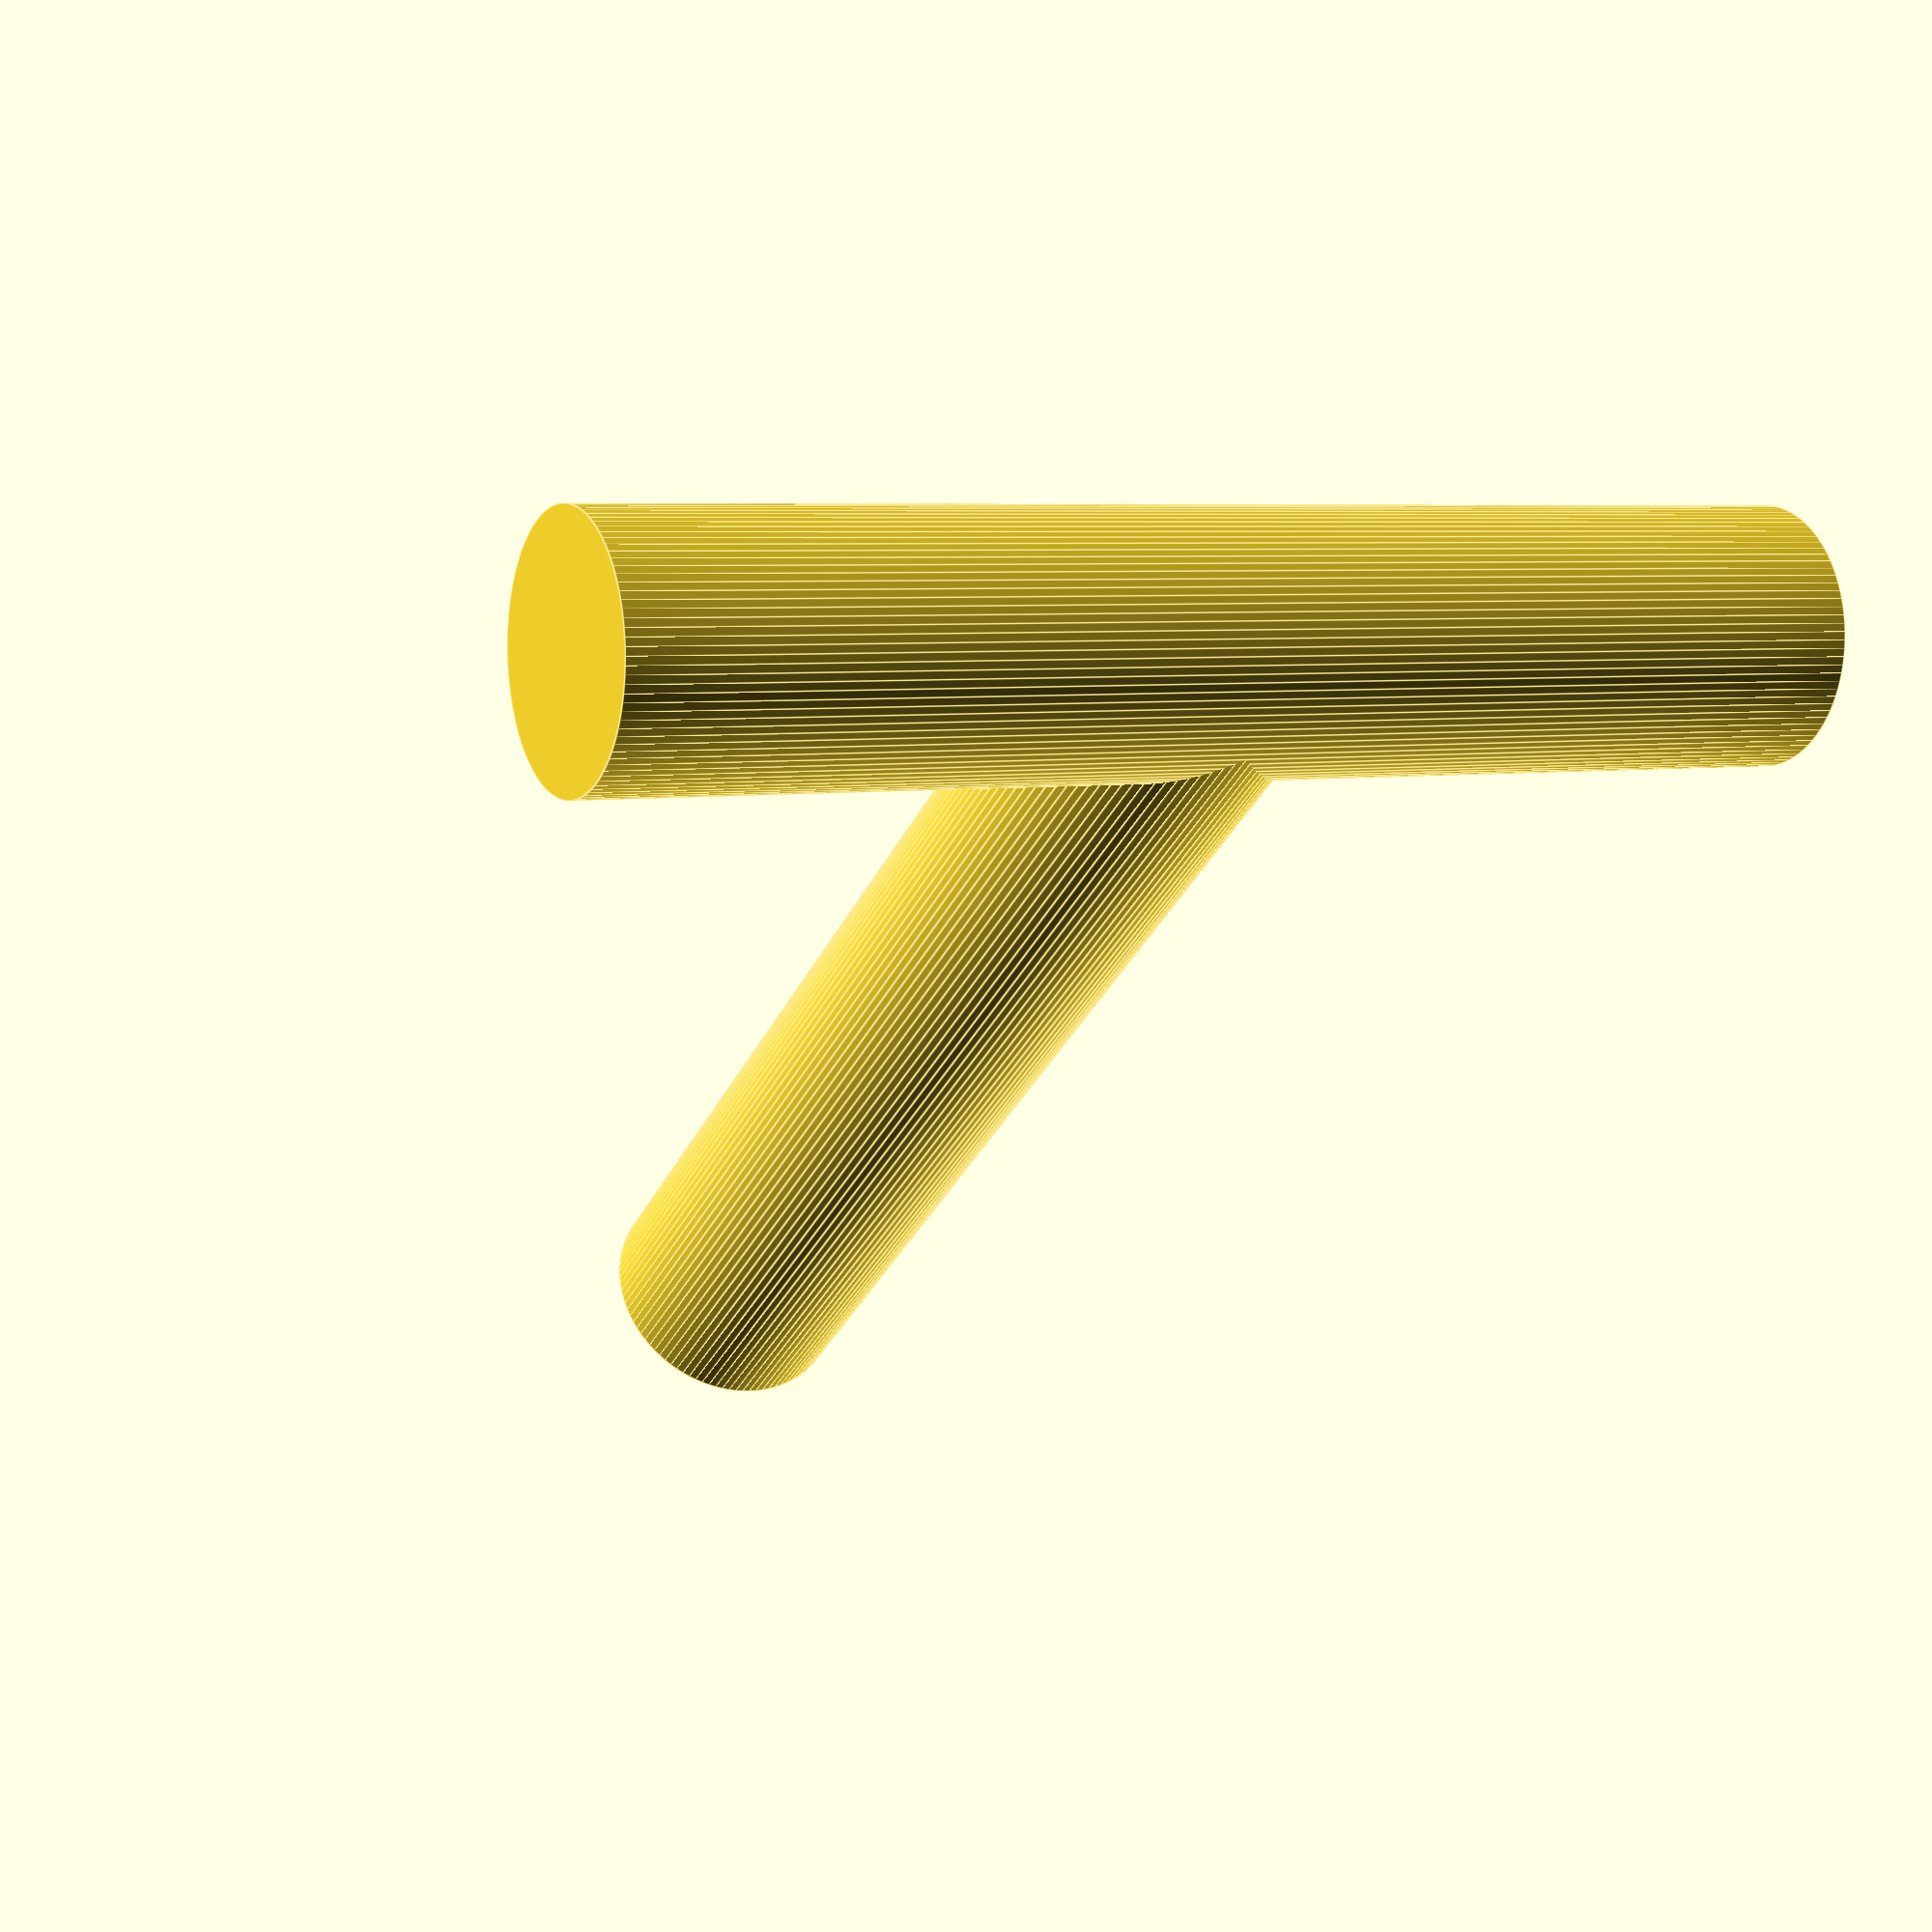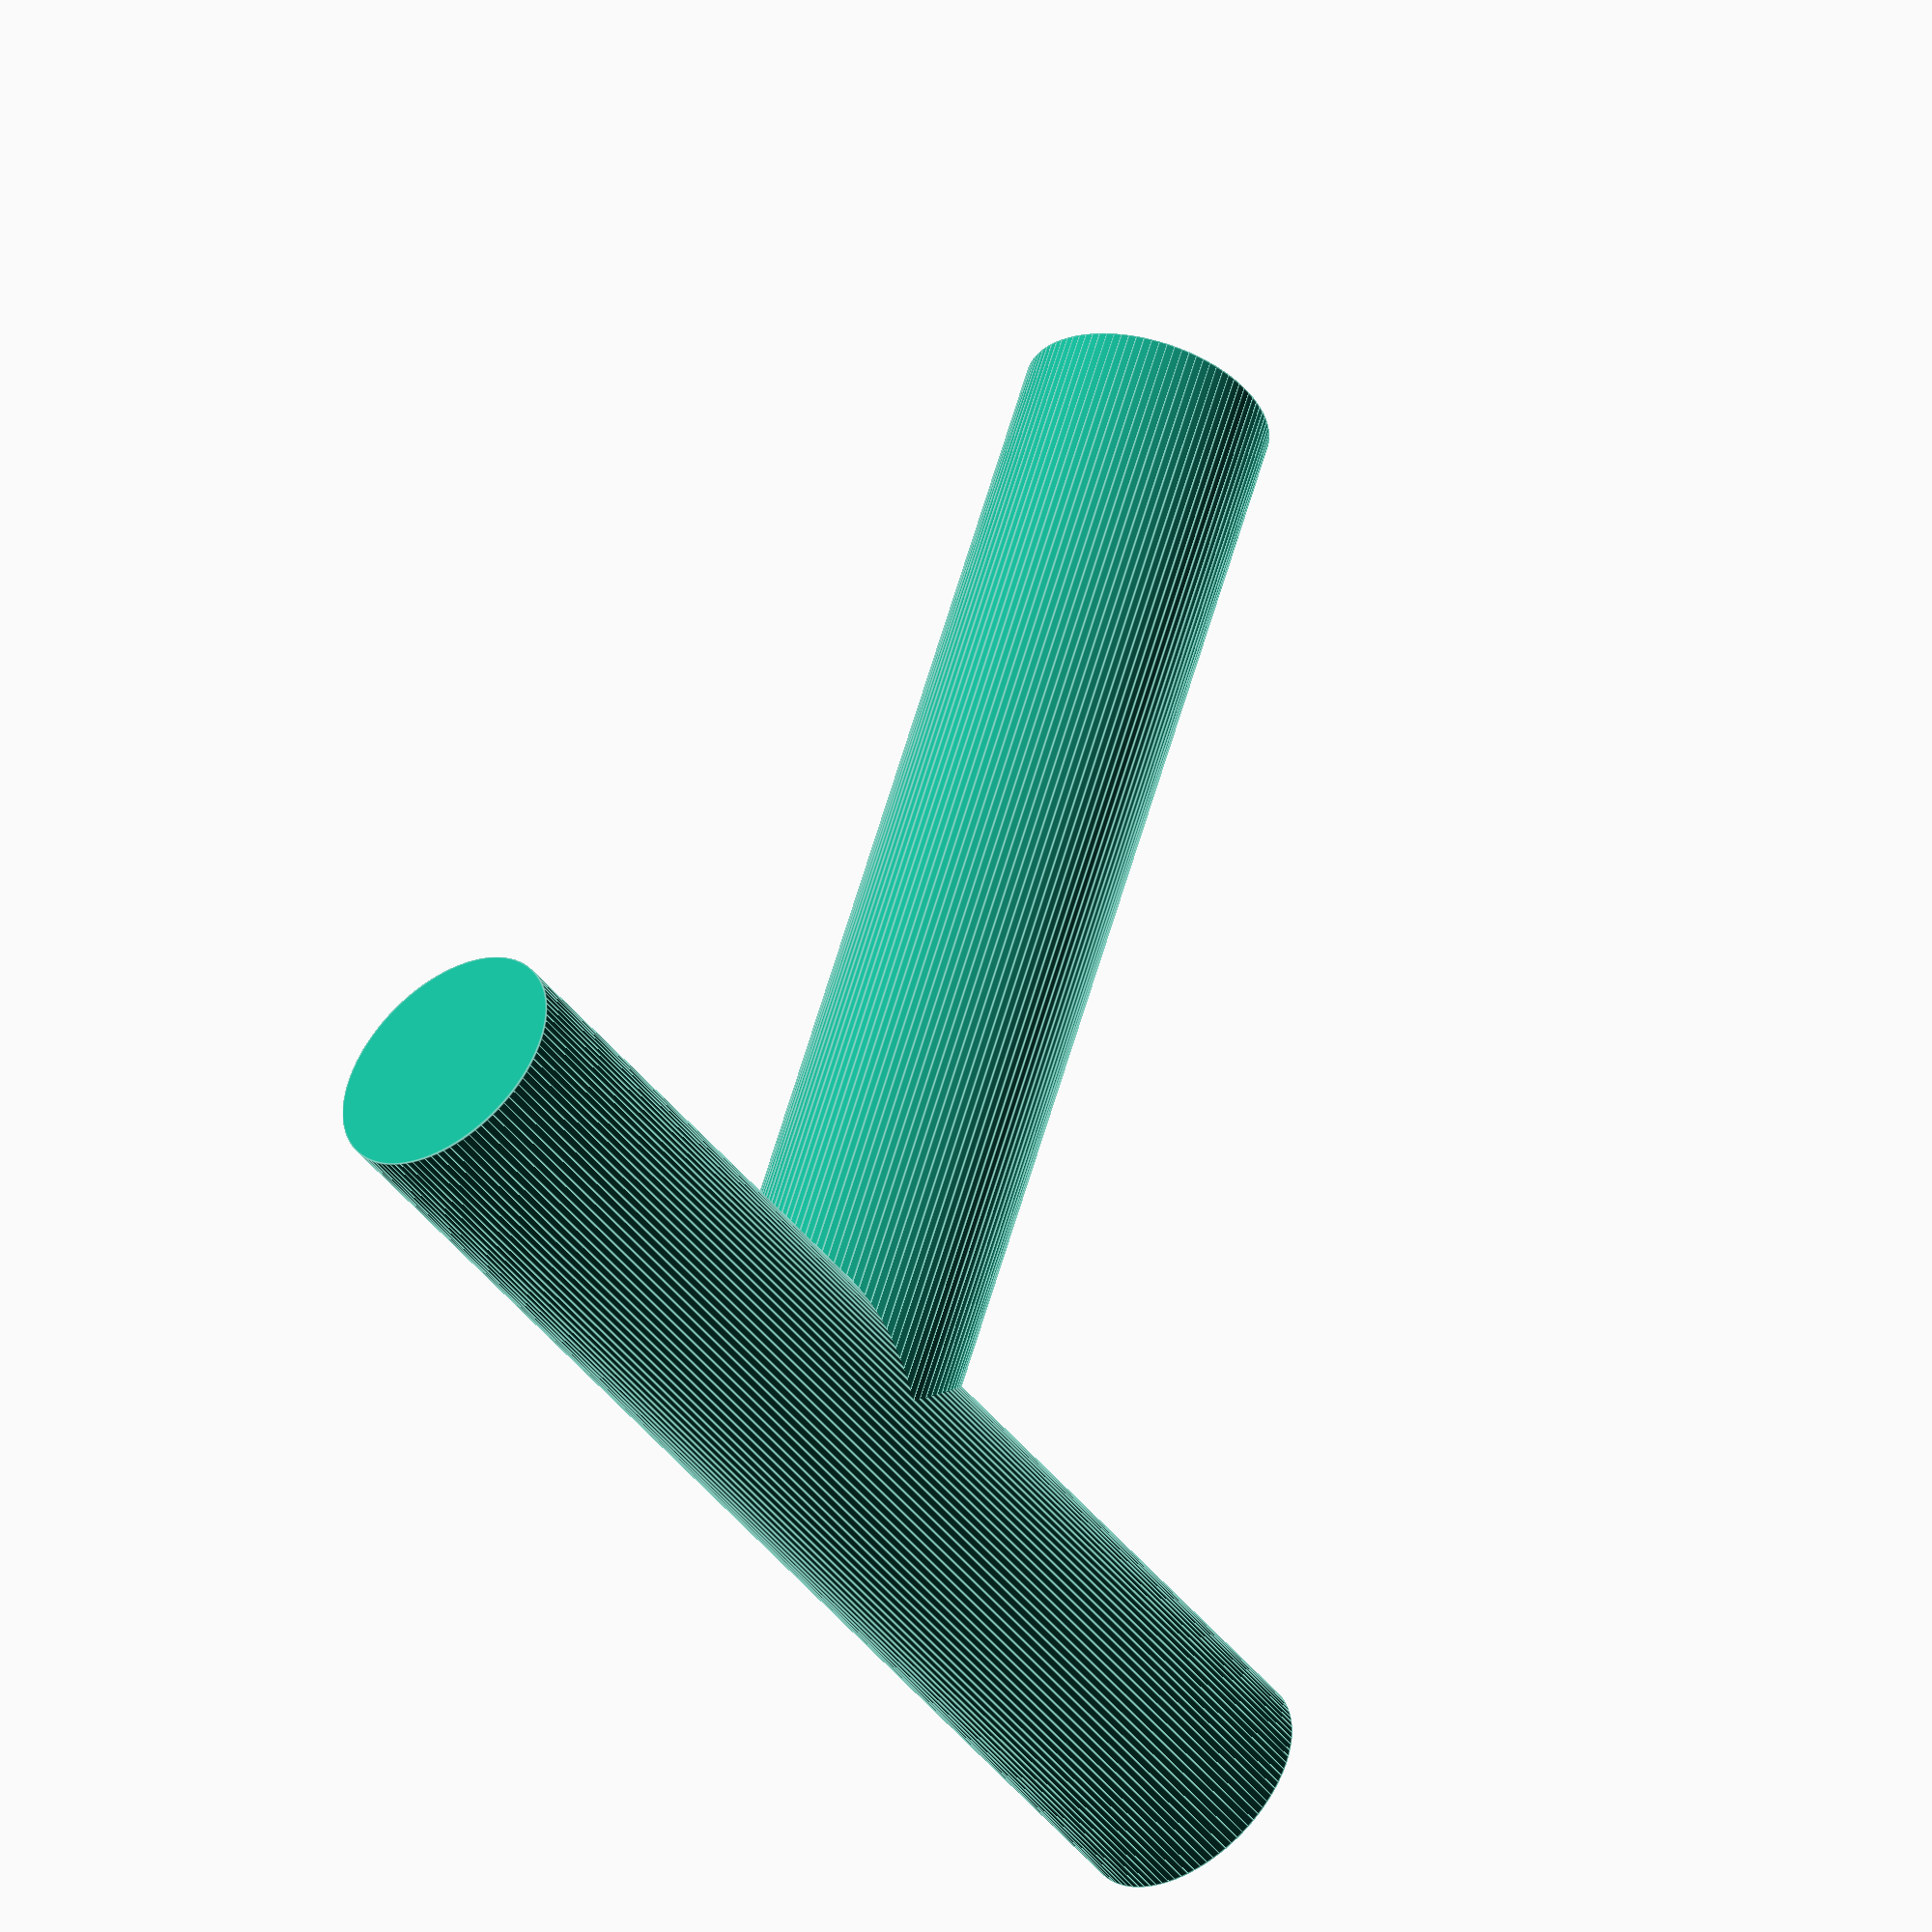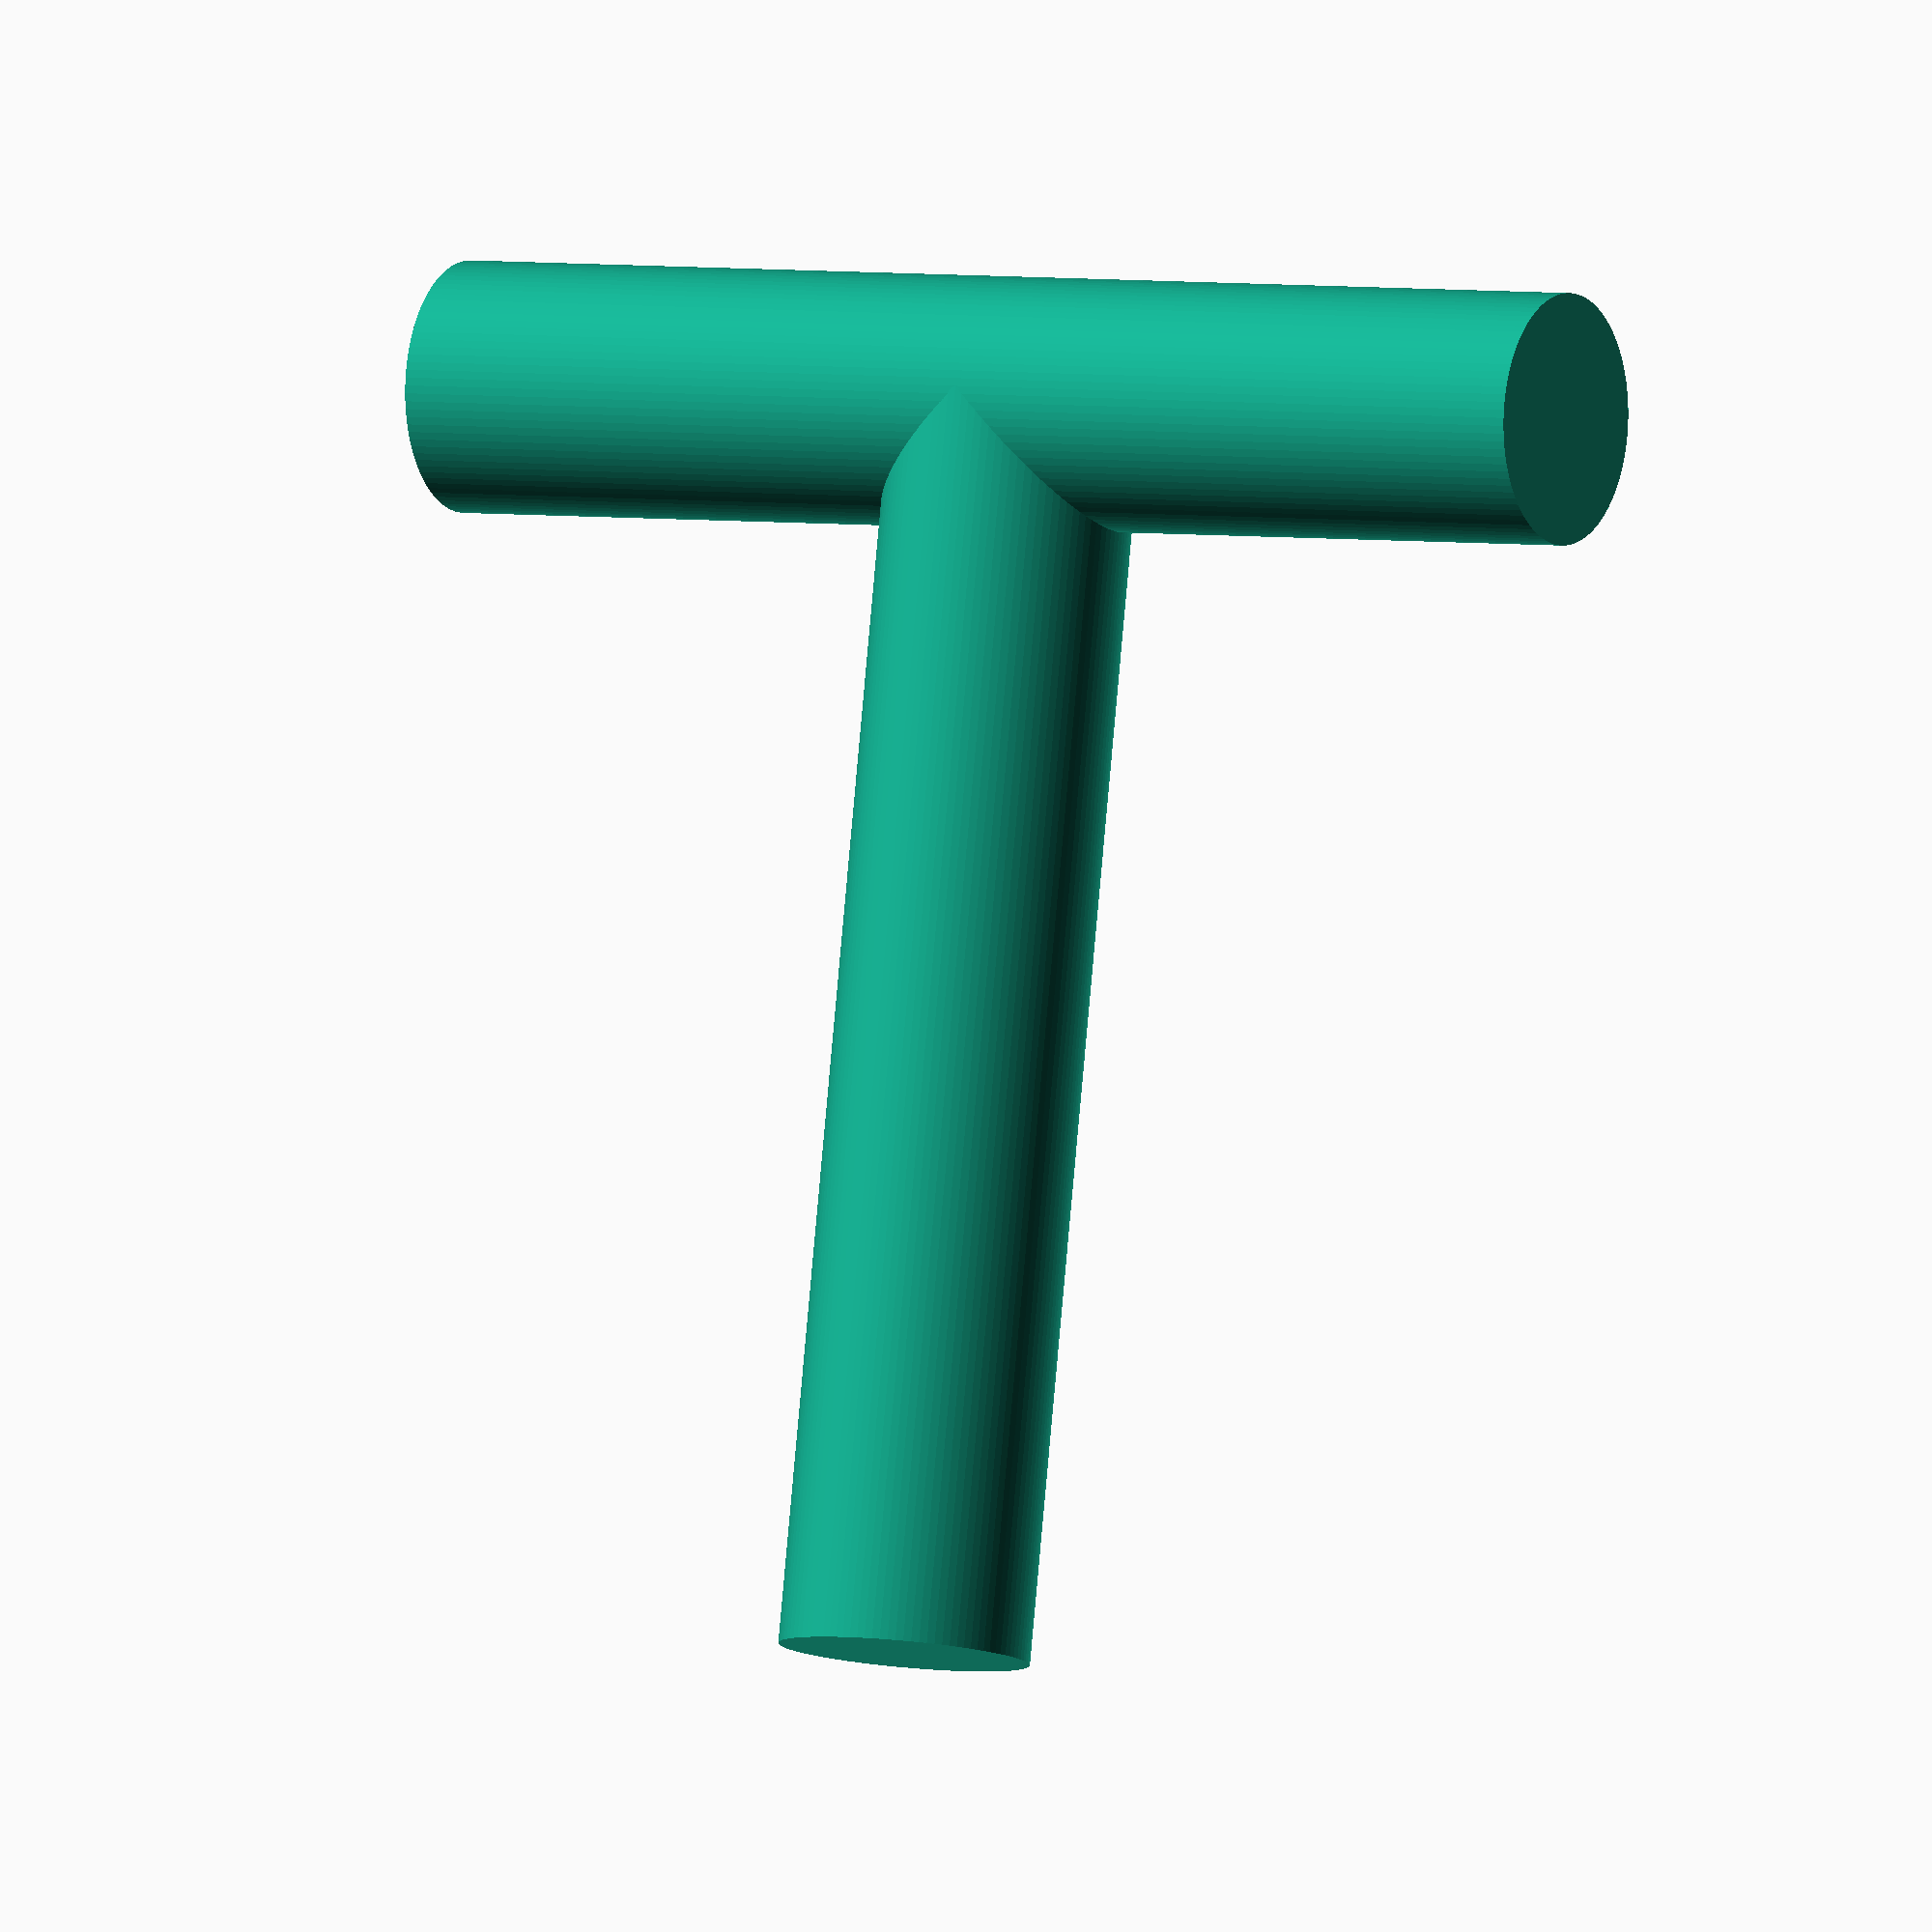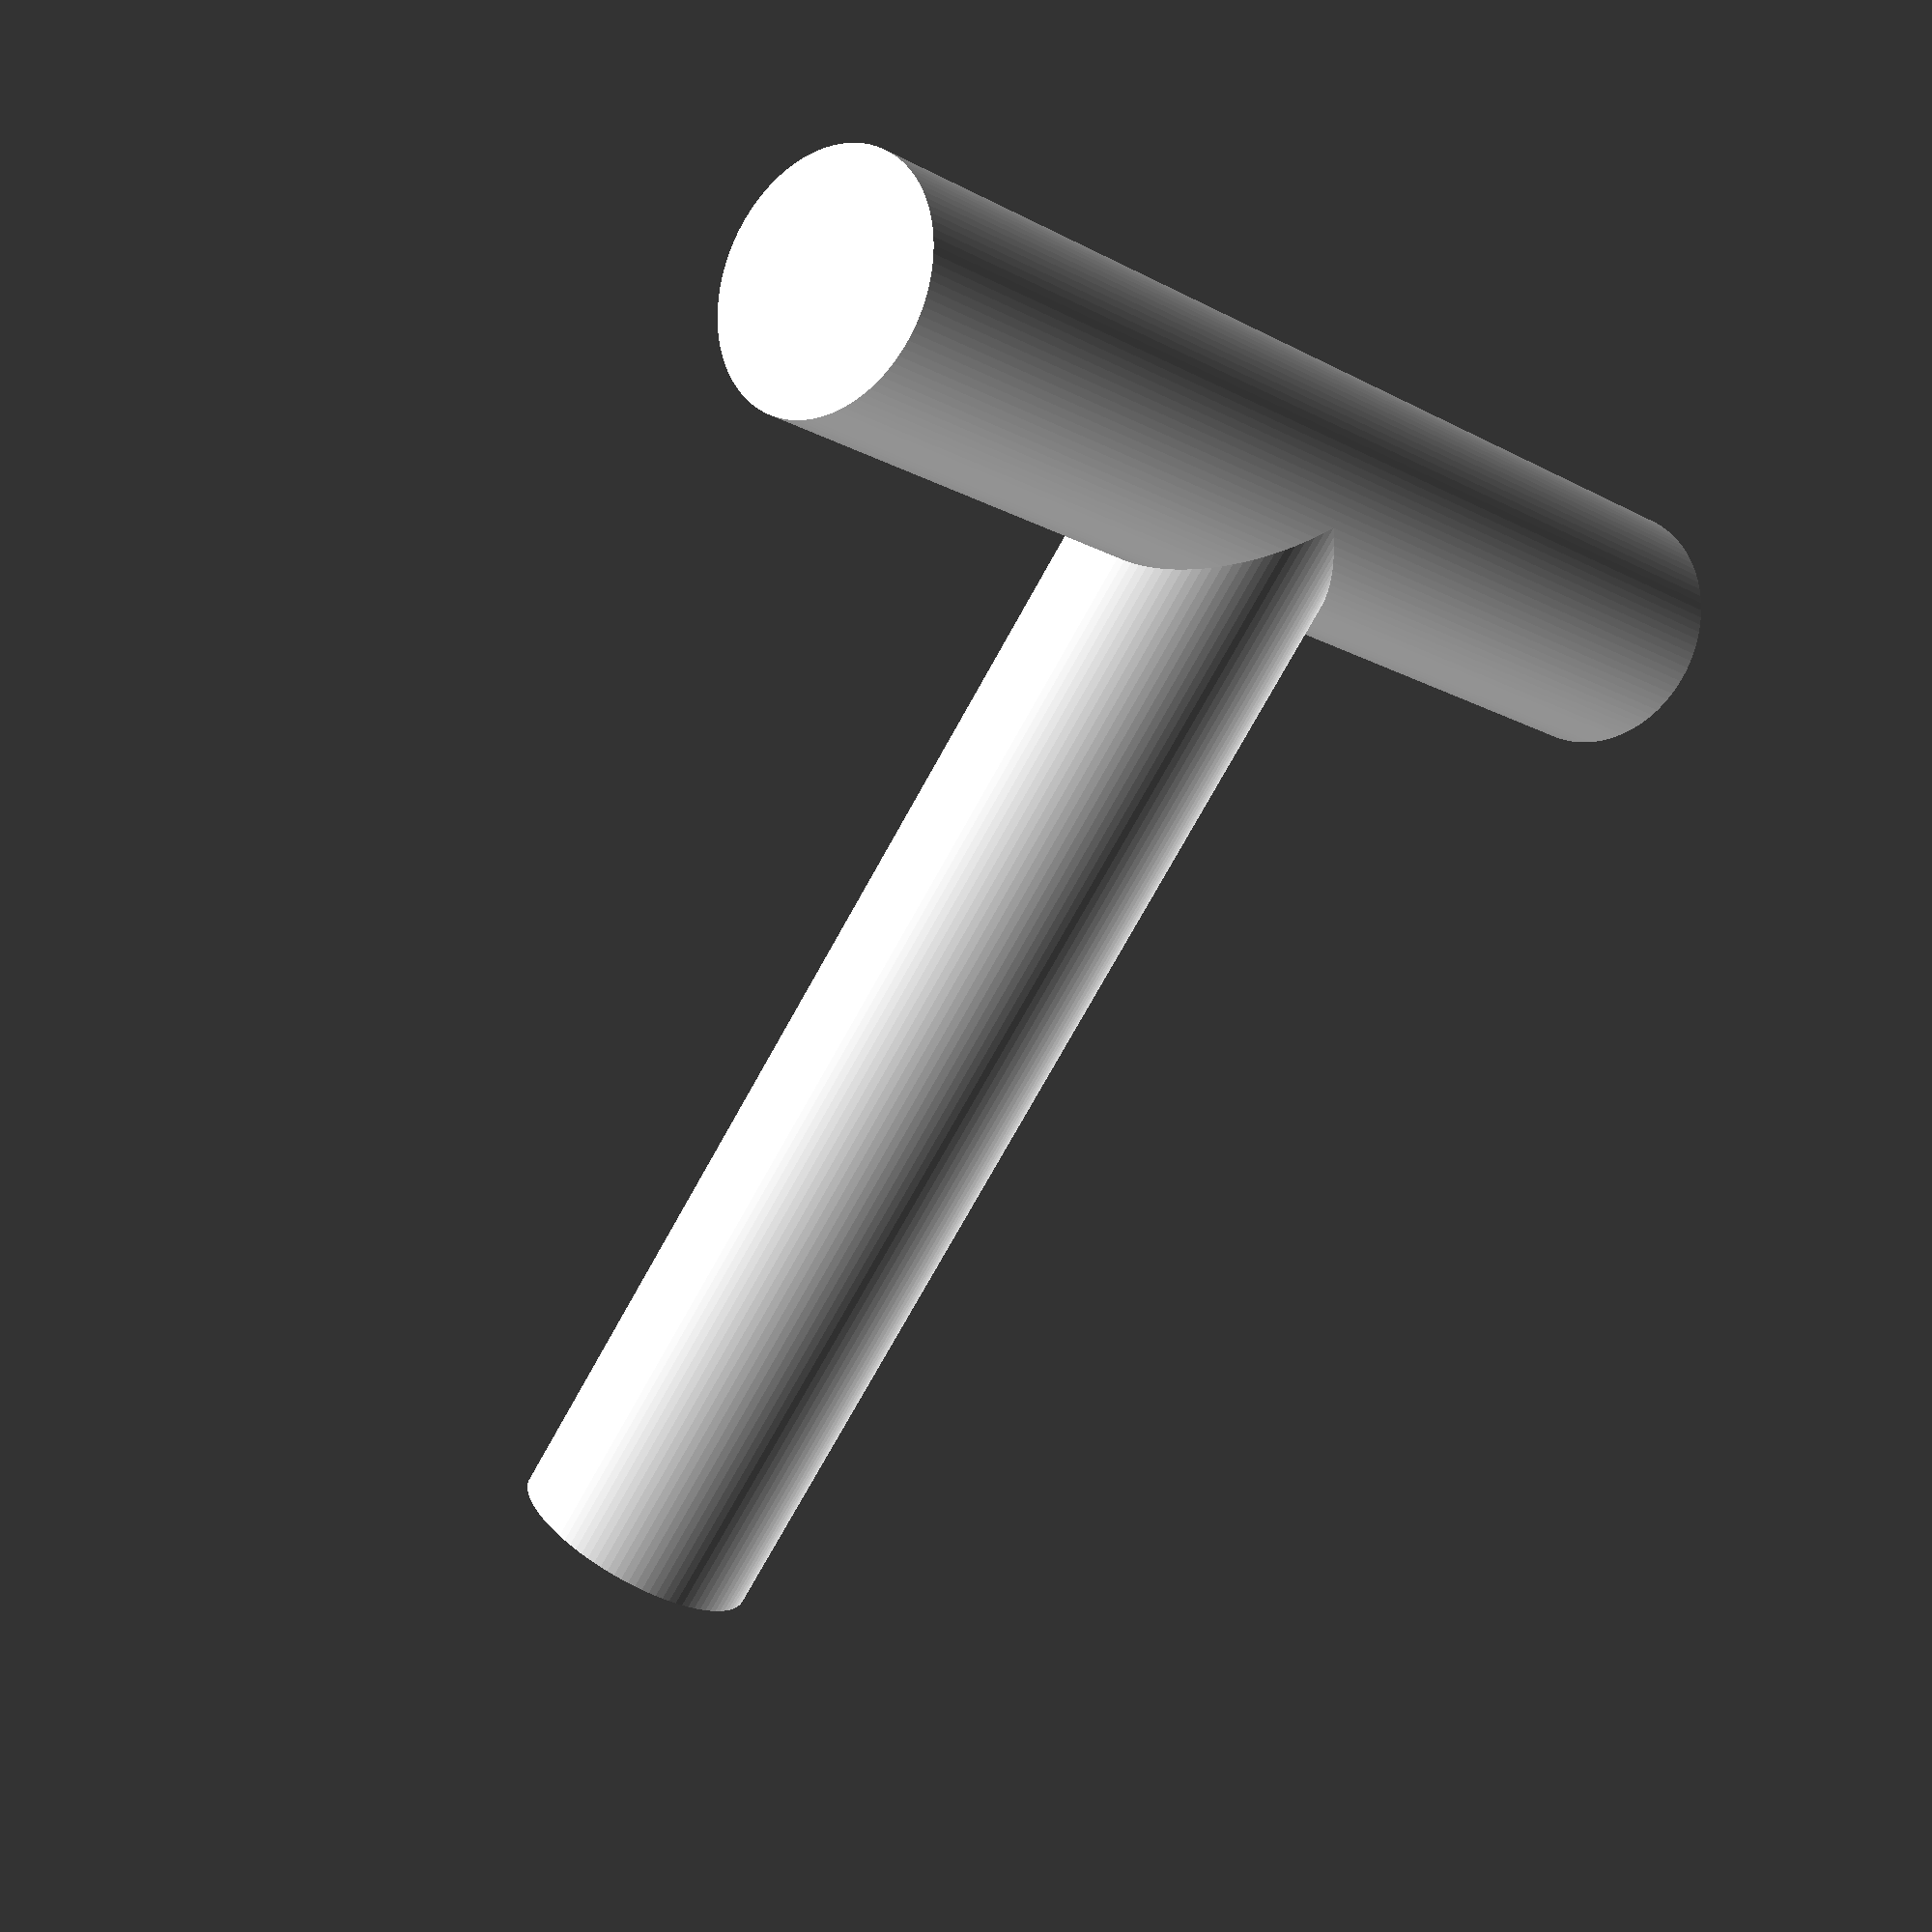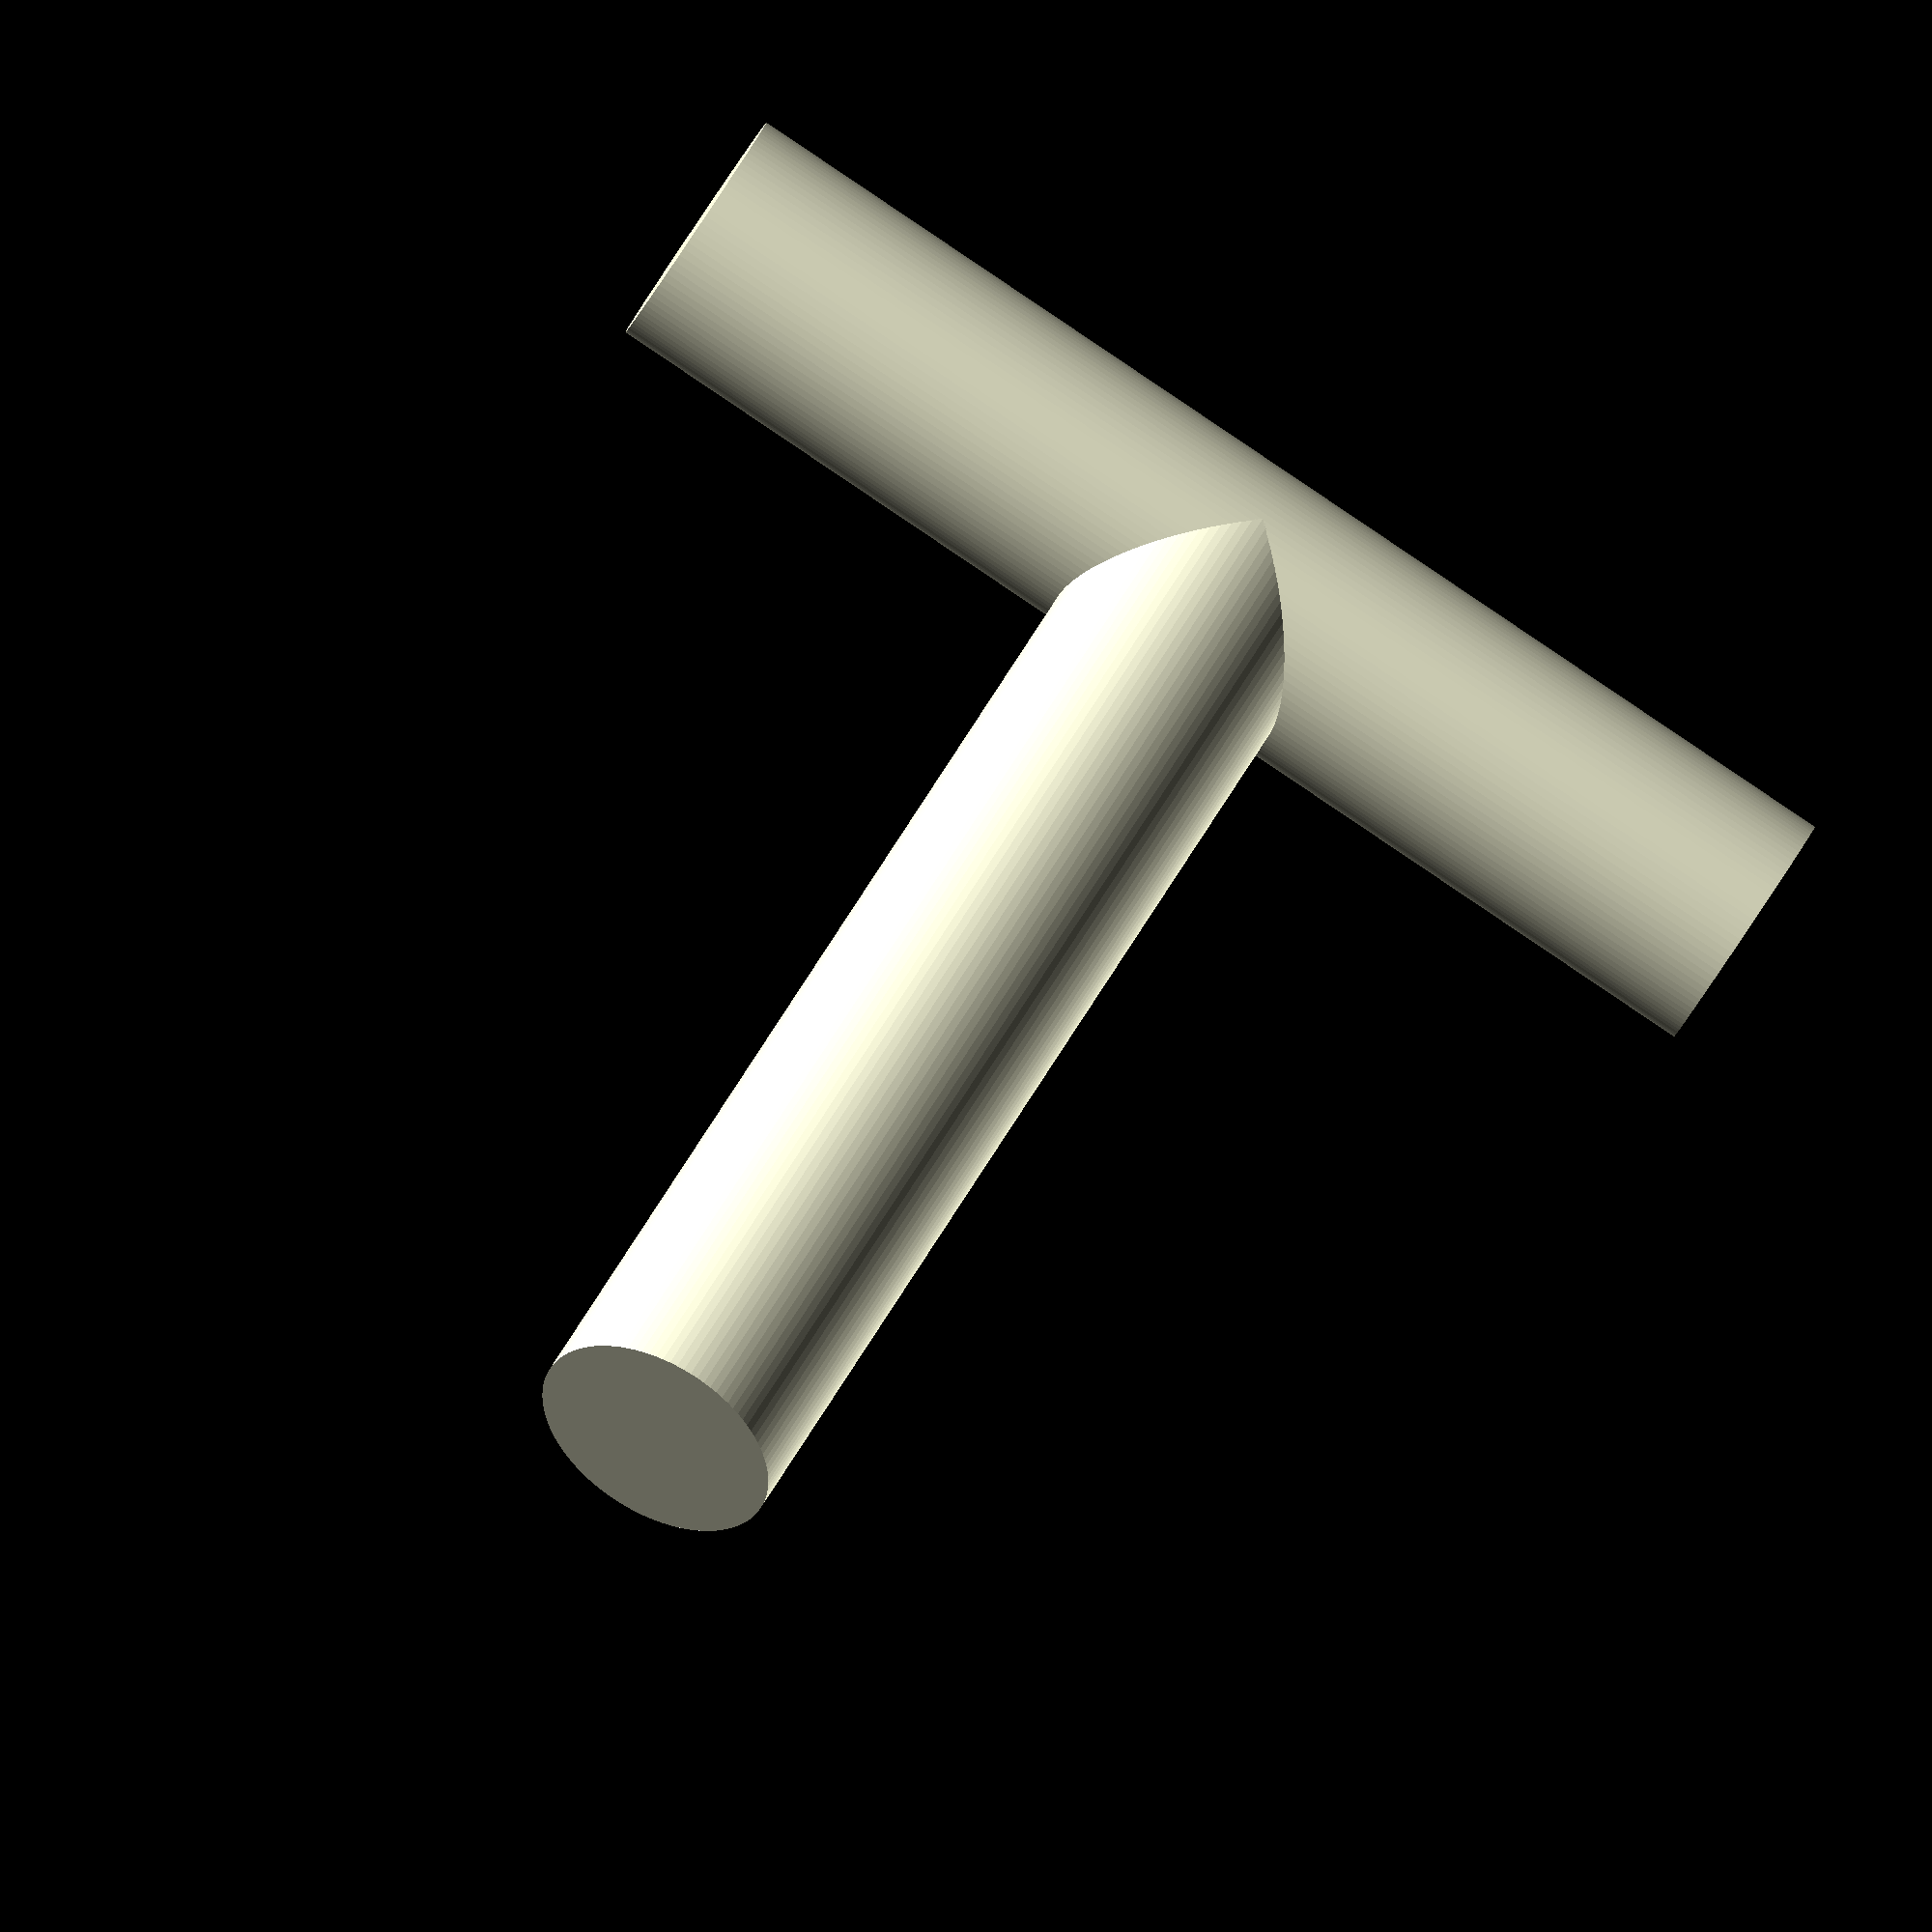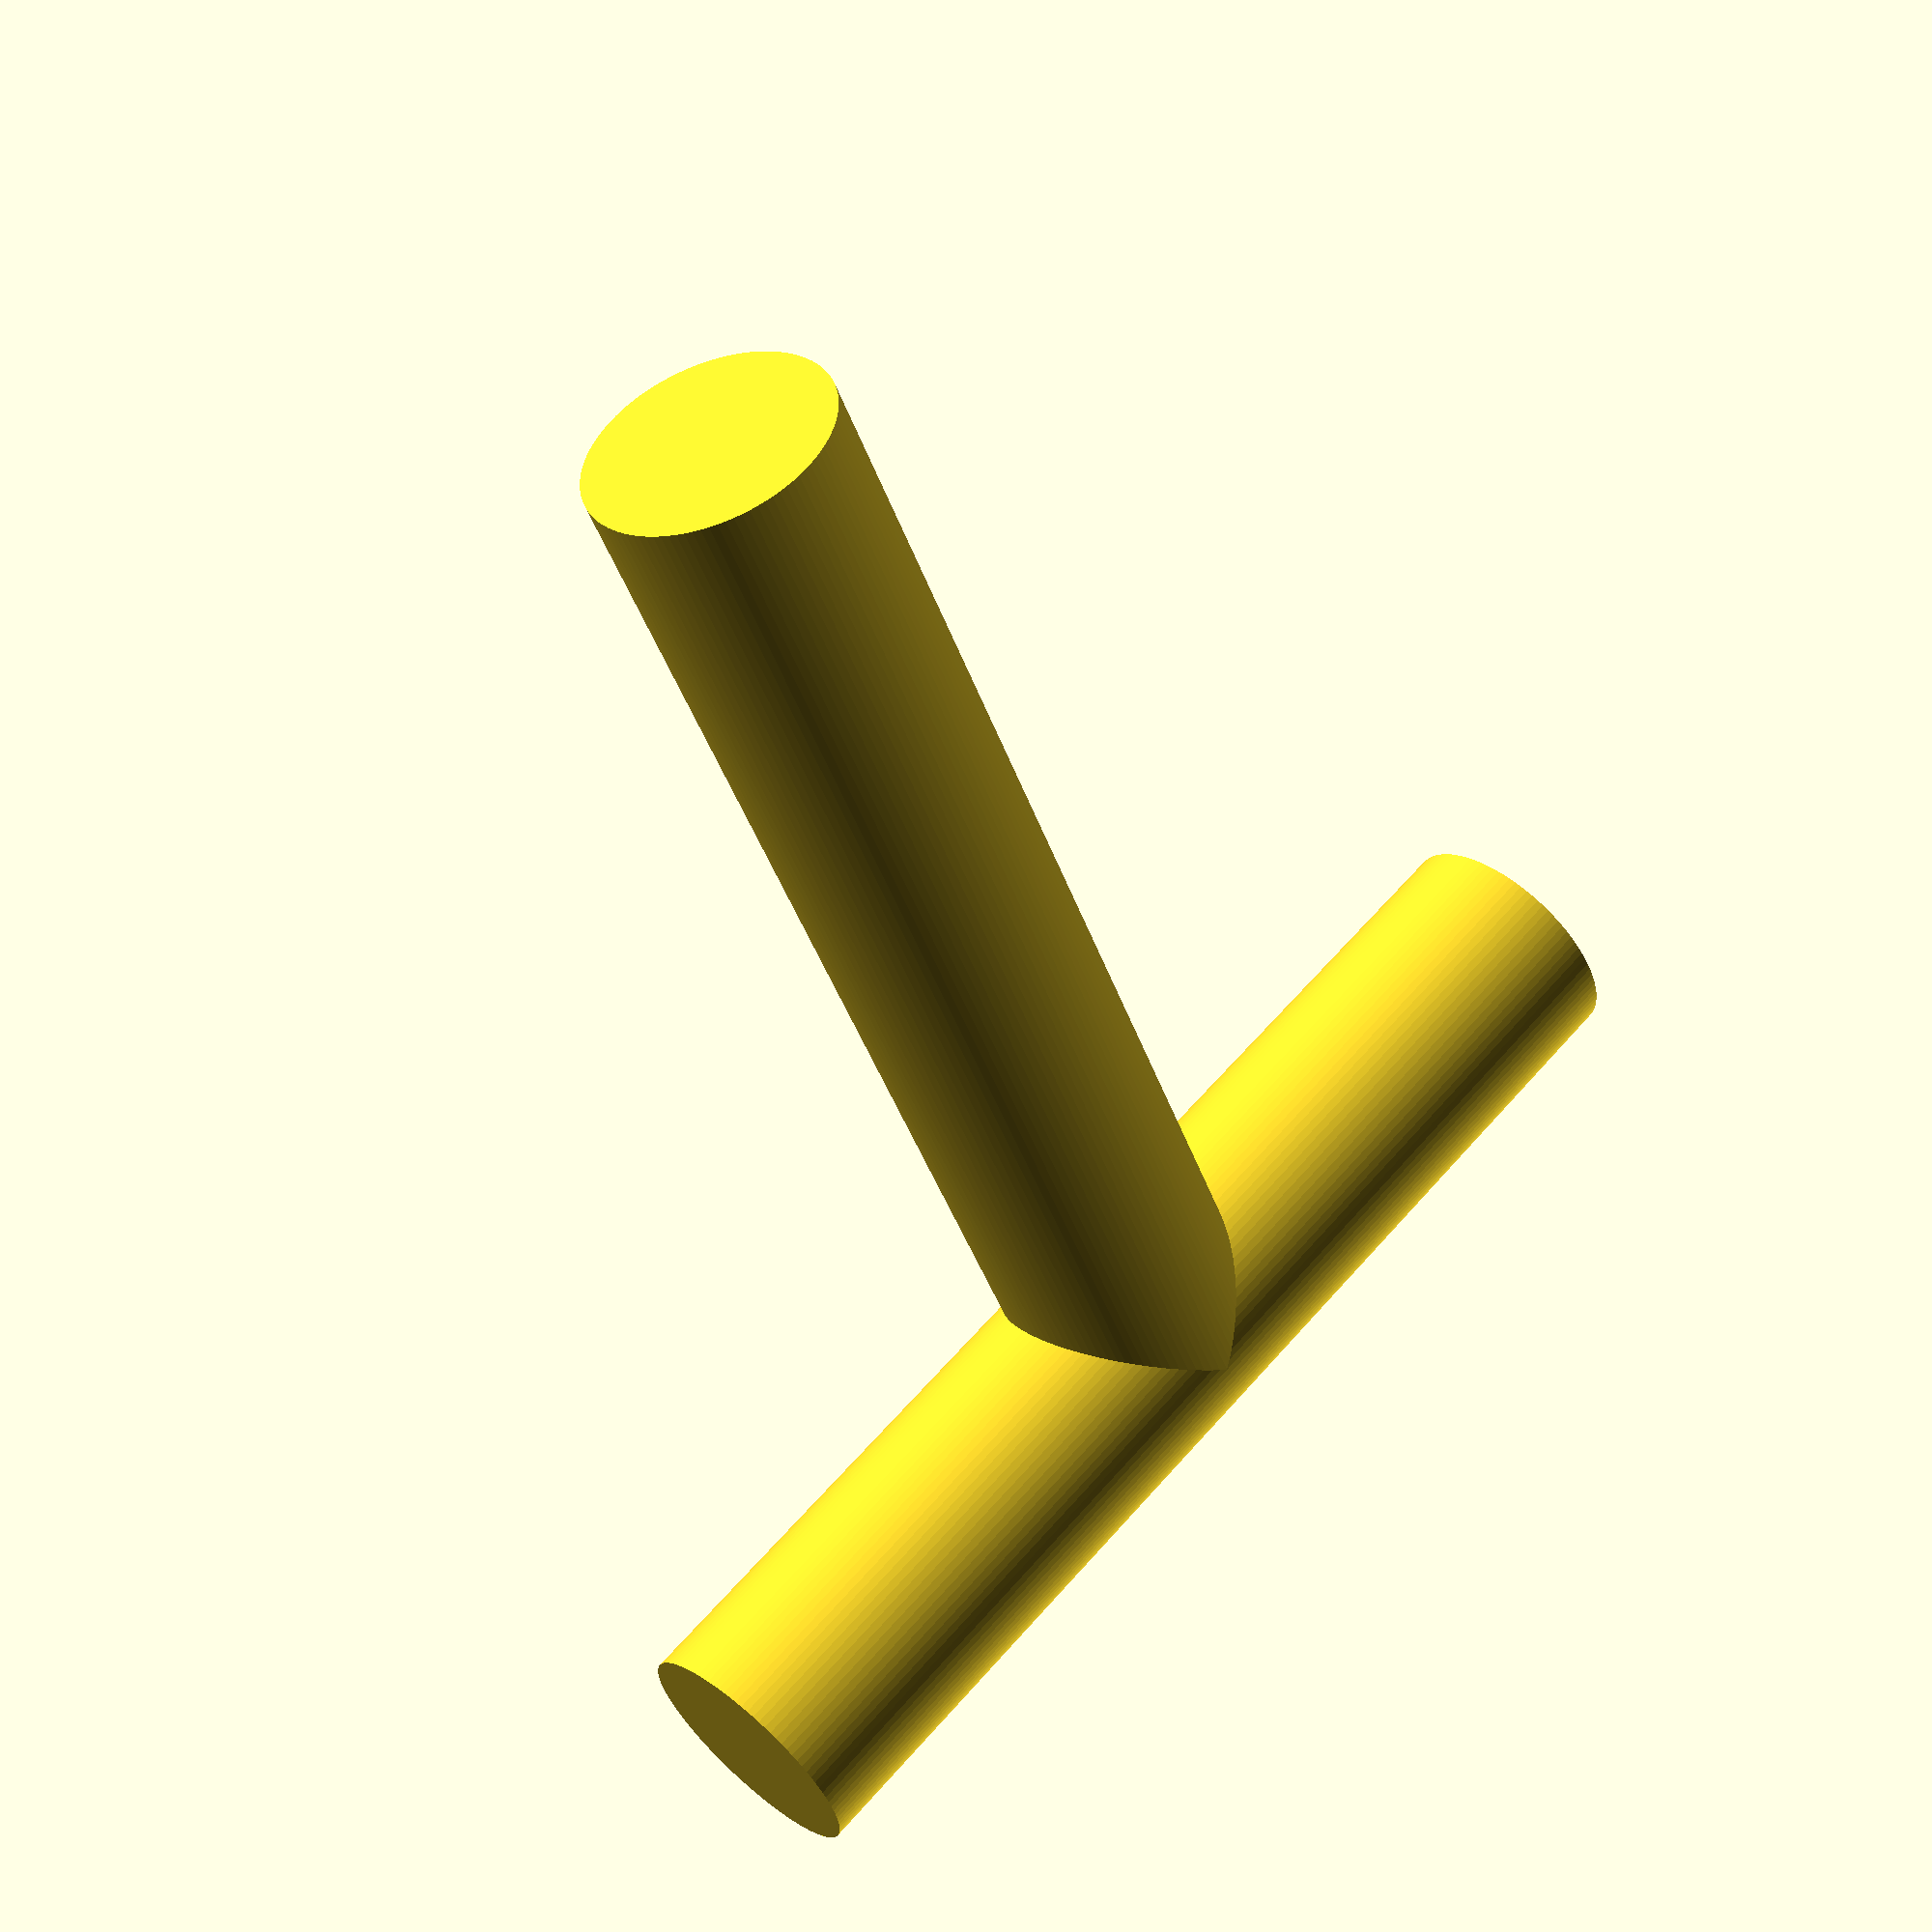
<openscad>


/* 
	Supplemental T-Junction 3

*/

$fn = 100;  // Increase the resolution of the cylinders
pipe_radius = 5;
pipe_length = 50;

// Pipe along the x-axis
translate([0, 0, 0])
cylinder(h=pipe_length, r=pipe_radius, center=true);

// Pipe along the y-axis
rotate([0, 90, 0])
translate([0, 0, -pipe_length/2])
cylinder(h=pipe_length, r=pipe_radius, center=true);

</openscad>
<views>
elev=174.8 azim=35.7 roll=298.0 proj=p view=edges
elev=45.2 azim=71.1 roll=216.2 proj=o view=edges
elev=357.0 azim=259.6 roll=119.6 proj=o view=wireframe
elev=194.2 azim=50.7 roll=320.4 proj=p view=wireframe
elev=268.6 azim=143.3 roll=123.9 proj=o view=solid
elev=118.4 azim=243.5 roll=138.9 proj=p view=wireframe
</views>
